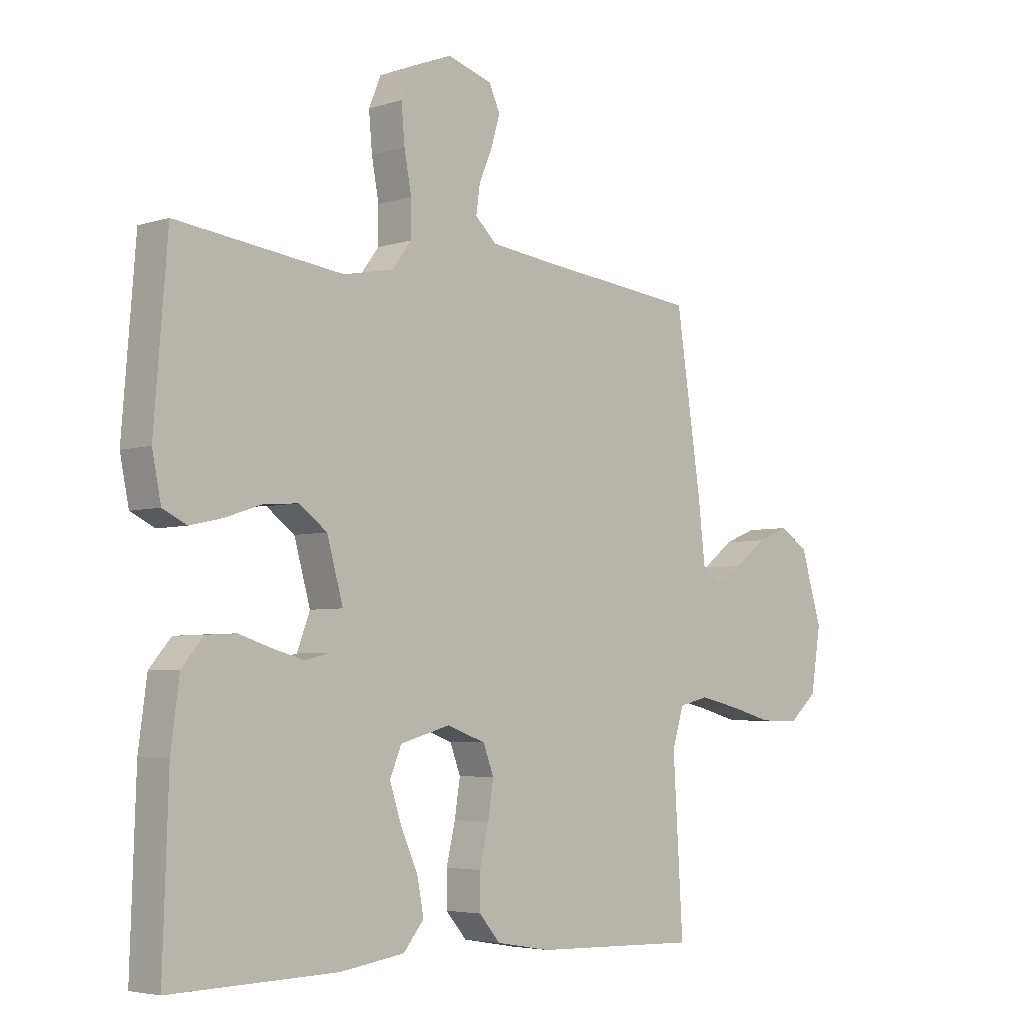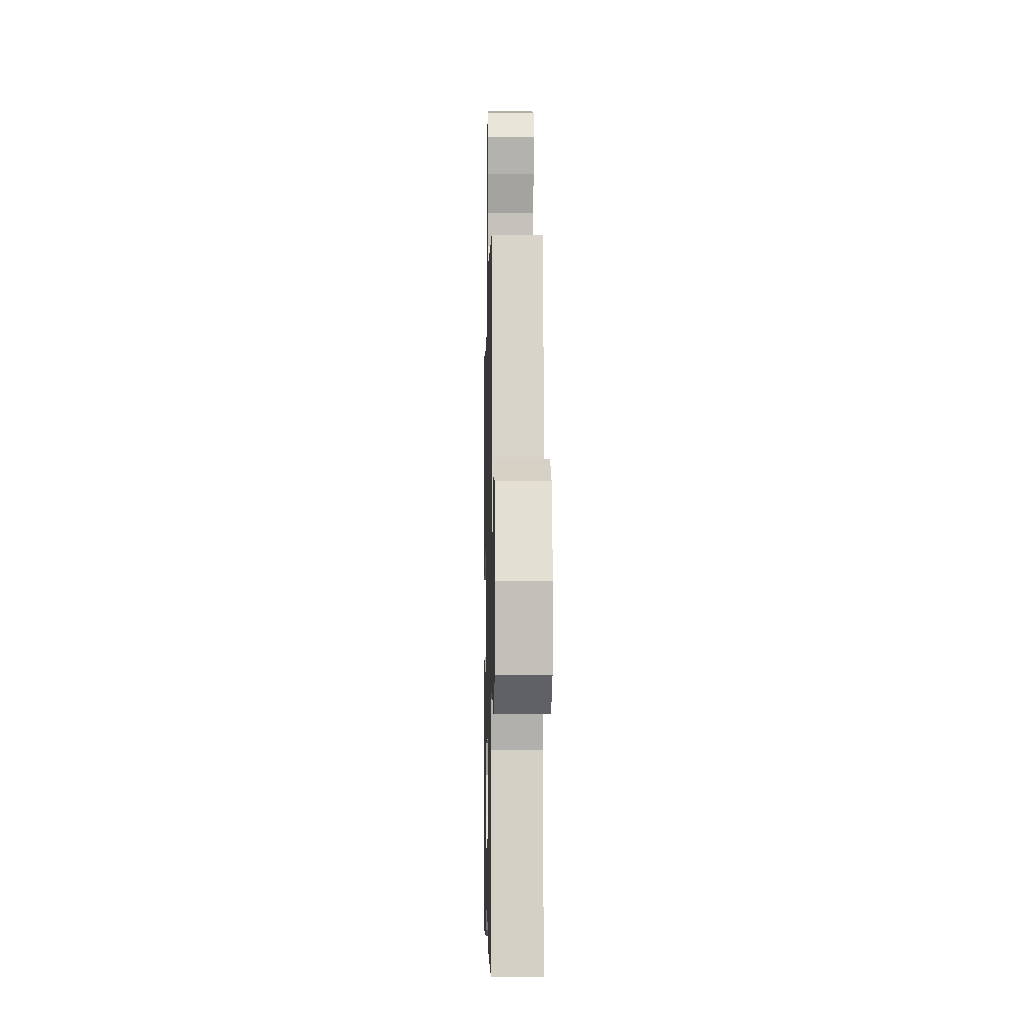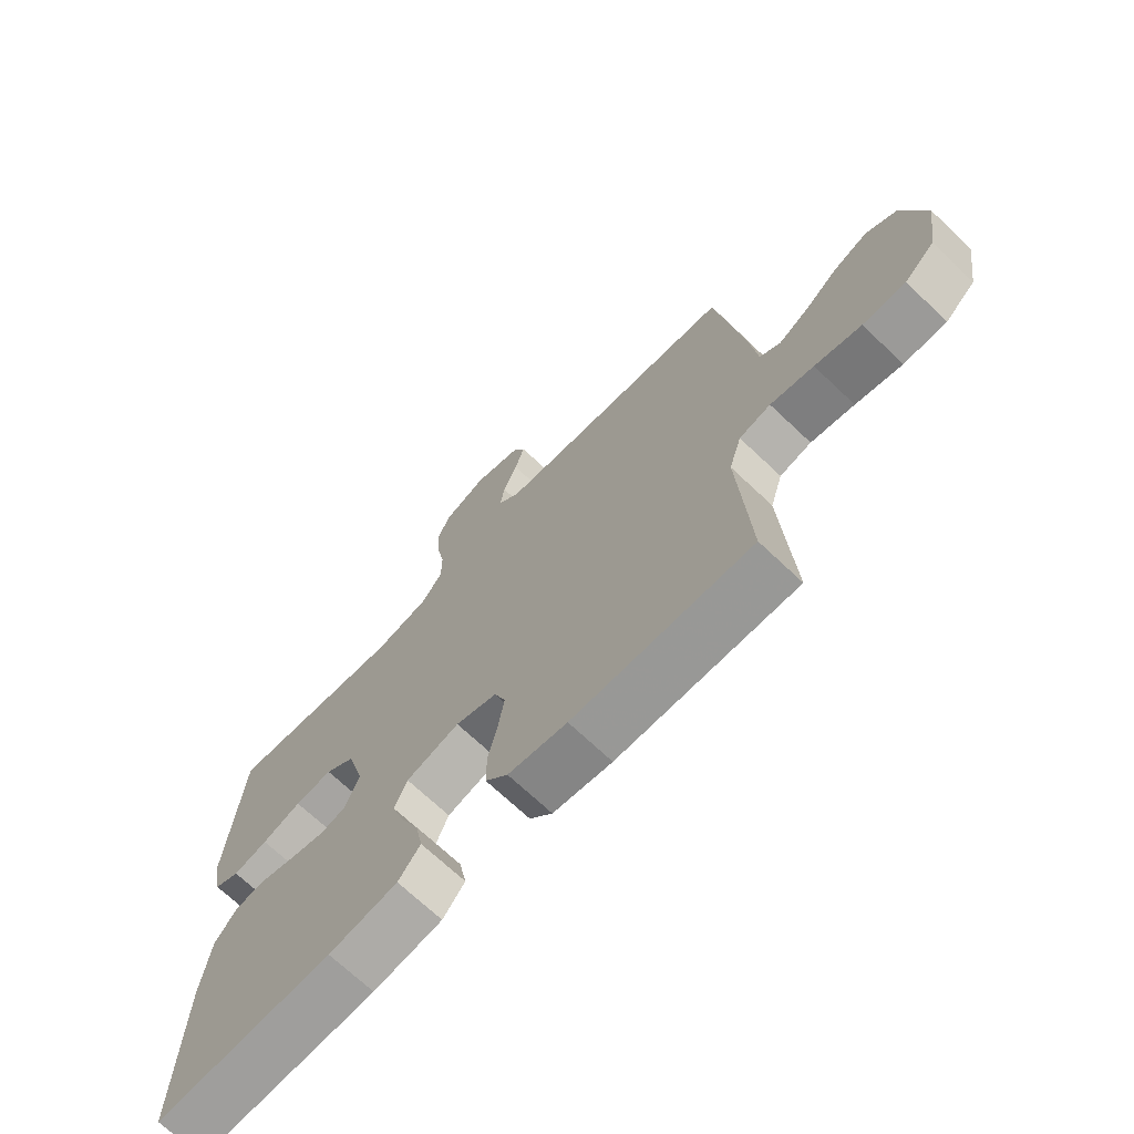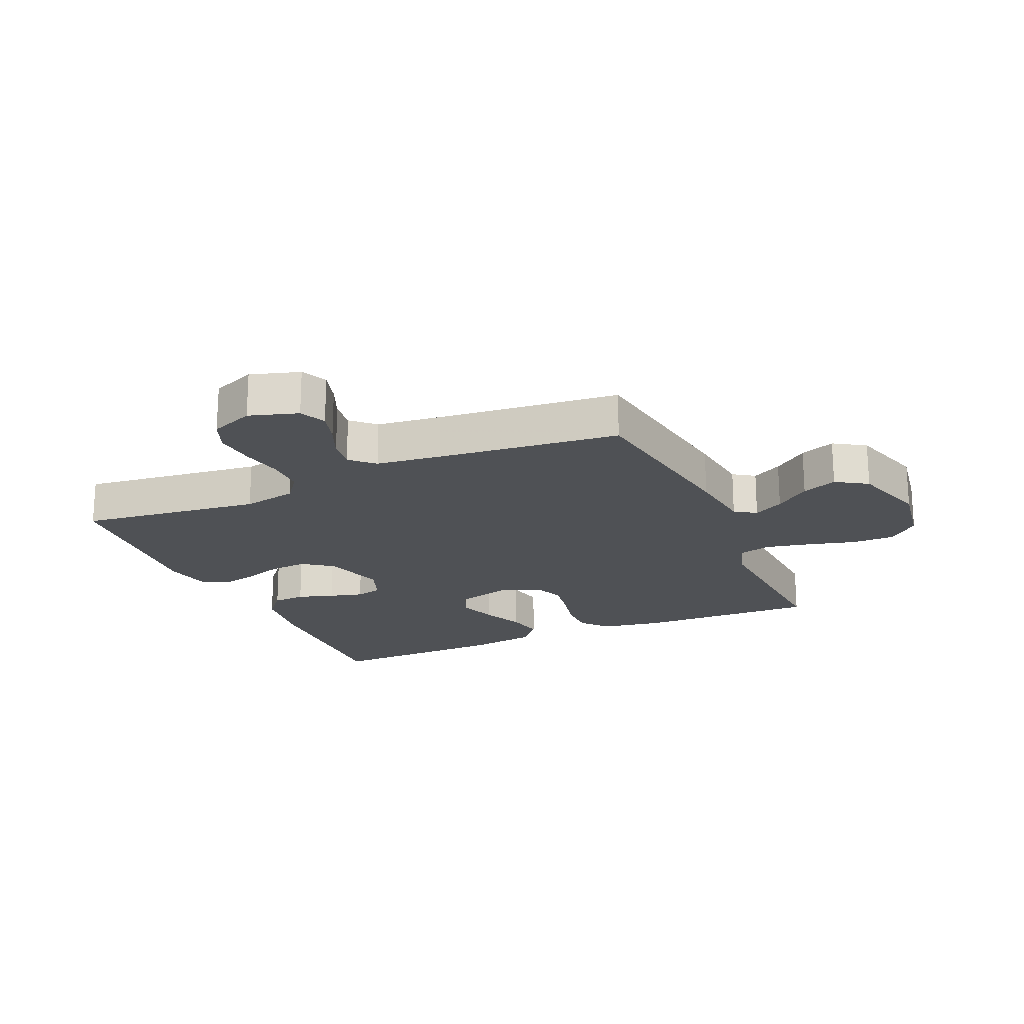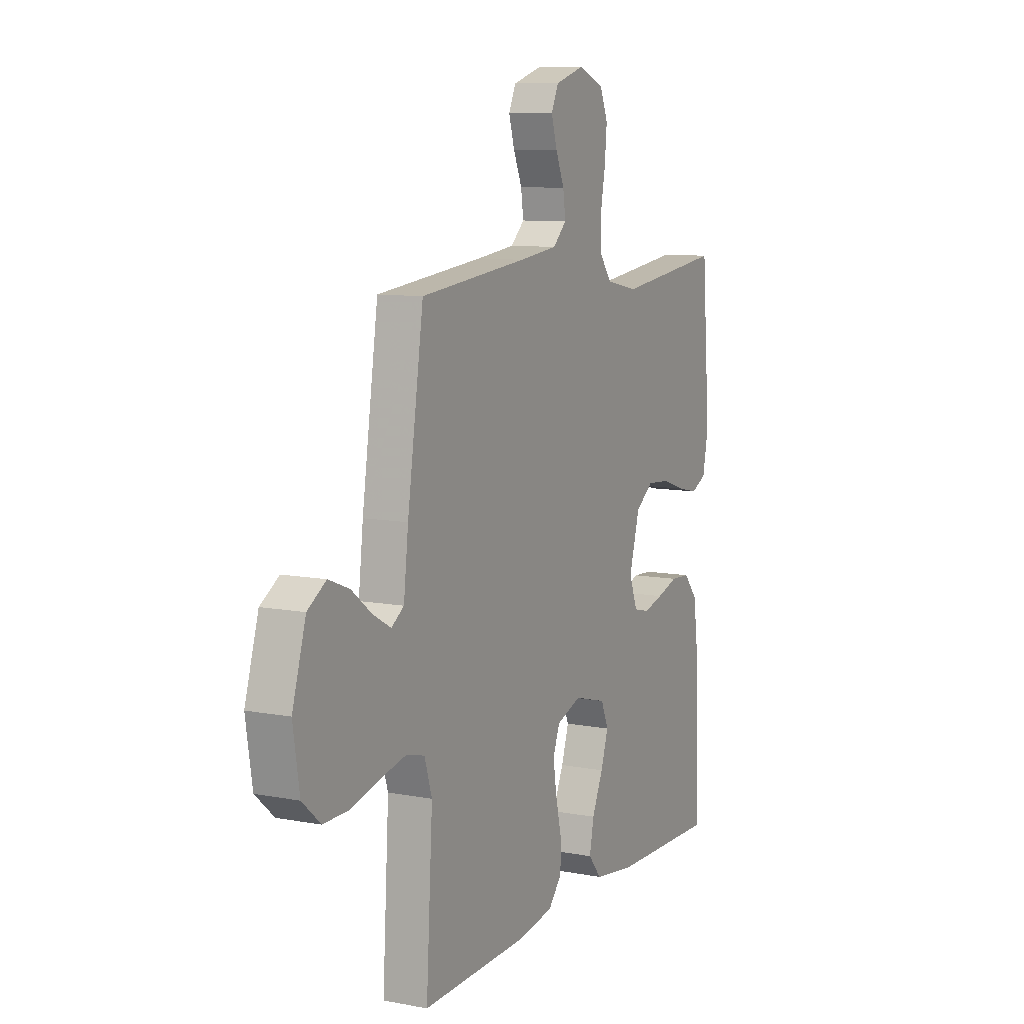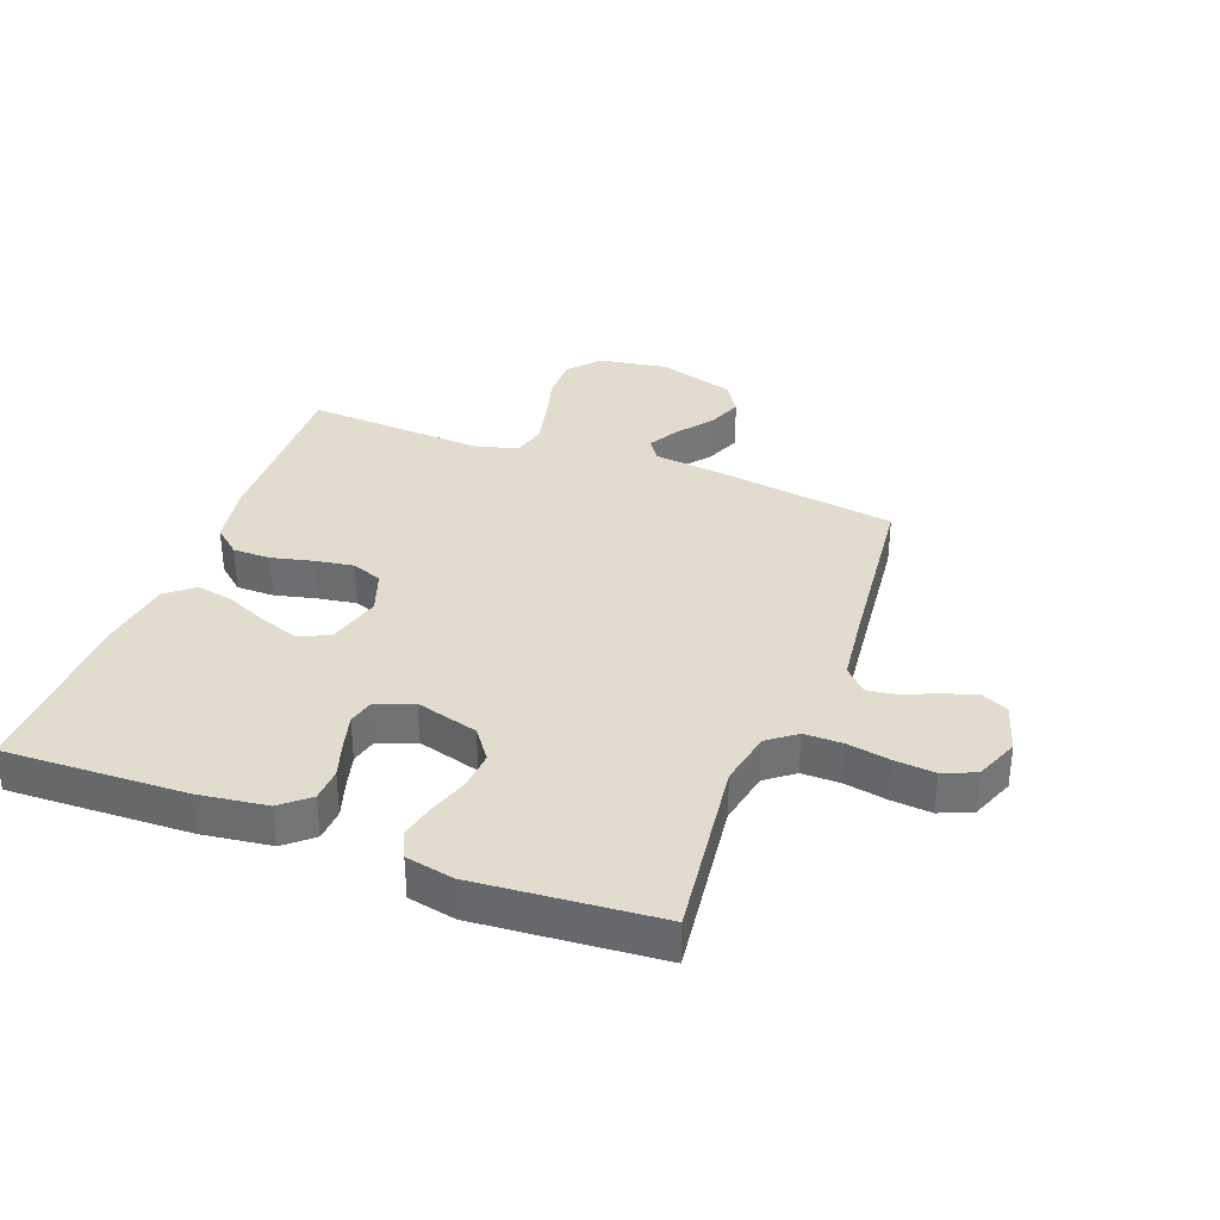
<metadata>
{"format":"obj","ext":"obj","renderer":"f3d","projection":"perspective","resolution":1024,"background":"white","views":[{"elev":-4.5,"azim":-44.7,"up":"+Z"},{"elev":-5.9,"azim":88.8,"up":"+Z"},{"elev":-69.9,"azim":46.5,"up":"+Z"},{"elev":-20.0,"azim":23.8,"up":"+Y"},{"elev":9.4,"azim":116.5,"up":"+Z"},{"elev":34.6,"azim":-69.4,"up":"+Y"}]}
</metadata>
<code>
v 0.5 0.07 0.5
v 0.545 0.07 0.2
v 0.558 0.07 0.088
v 0.593 0.07 0.064
v 0.643 0.07 0.092
v 0.7 0.07 0.136
v 0.758 0.07 0.159
v 0.81 0.07 0.126
v 0.848 0.07 0
v 0.83 0.07 -0.113
v 0.779 0.07 -0.158
v 0.707 0.07 -0.157
v 0.629 0.07 -0.136
v 0.556 0.07 -0.12
v 0.503 0.07 -0.133
v 0.482 0.07 -0.2
v 0.5 0.07 -0.5
v 0.2 0.07 -0.491
v 0.101 0.07 -0.474
v 0.063 0.07 -0.43
v 0.063 0.07 -0.368
v 0.079 0.07 -0.3
v 0.089 0.07 -0.236
v 0.07 0.07 -0.186
v 0 0.07 -0.161
v -0.09 0.07 -0.186
v -0.111 0.07 -0.236
v -0.09 0.07 -0.3
v -0.059 0.07 -0.369
v -0.047 0.07 -0.431
v -0.084 0.07 -0.476
v -0.2 0.07 -0.493
v -0.5 0.07 -0.5
v -0.49 0.07 -0.2
v -0.475 0.07 -0.087
v -0.436 0.07 -0.041
v -0.382 0.07 -0.038
v -0.322 0.07 -0.057
v -0.266 0.07 -0.072
v -0.222 0.07 -0.061
v -0.199 0.07 0
v -0.228 0.07 0.103
v -0.278 0.07 0.14
v -0.341 0.07 0.135
v -0.407 0.07 0.113
v -0.465 0.07 0.1
v -0.508 0.07 0.121
v -0.524 0.07 0.2
v -0.5 0.07 0.5
v -0.2 0.07 0.463
v -0.11 0.07 0.481
v -0.075 0.07 0.527
v -0.075 0.07 0.59
v -0.088 0.07 0.66
v -0.094 0.07 0.727
v -0.072 0.07 0.78
v 0 0.07 0.809
v 0.081 0.07 0.784
v 0.101 0.07 0.741
v 0.085 0.07 0.687
v 0.061 0.07 0.631
v 0.054 0.07 0.581
v 0.092 0.07 0.545
v 0.2 0.07 0.532
v 0.5 0 0.5
v 0.545 0 0.2
v 0.558 0 0.088
v 0.593 0 0.064
v 0.643 0 0.092
v 0.7 0 0.136
v 0.758 0 0.159
v 0.81 0 0.126
v 0.848 0 0
v 0.83 0 -0.113
v 0.779 0 -0.158
v 0.707 0 -0.157
v 0.629 0 -0.136
v 0.556 0 -0.12
v 0.503 0 -0.133
v 0.482 0 -0.2
v 0.5 0 -0.5
v 0.2 0 -0.491
v 0.101 0 -0.474
v 0.063 0 -0.43
v 0.063 0 -0.368
v 0.079 0 -0.3
v 0.089 0 -0.236
v 0.07 0 -0.186
v 0 0 -0.161
v -0.09 0 -0.186
v -0.111 0 -0.236
v -0.09 0 -0.3
v -0.059 0 -0.369
v -0.047 0 -0.431
v -0.084 0 -0.476
v -0.2 0 -0.493
v -0.5 0 -0.5
v -0.49 0 -0.2
v -0.475 0 -0.087
v -0.436 0 -0.041
v -0.382 0 -0.038
v -0.322 0 -0.057
v -0.266 0 -0.072
v -0.222 0 -0.061
v -0.199 0 0
v -0.228 0 0.103
v -0.278 0 0.14
v -0.341 0 0.135
v -0.407 0 0.113
v -0.465 0 0.1
v -0.508 0 0.121
v -0.524 0 0.2
v -0.5 0 0.5
v -0.2 0 0.463
v -0.11 0 0.481
v -0.075 0 0.527
v -0.075 0 0.59
v -0.088 0 0.66
v -0.094 0 0.727
v -0.072 0 0.78
v 0 0 0.809
v 0.081 0 0.784
v 0.101 0 0.741
v 0.085 0 0.687
v 0.061 0 0.631
v 0.054 0 0.581
v 0.092 0 0.545
v 0.2 0 0.532
f 58 59 60 61
f 58 61 62
f 57 58 62
f 56 57 62
f 53 54 55 56
f 52 53 56 62
f 51 52 62 63
f 47 48 49 50
f 47 50 51
f 44 45 46 47
f 44 47 51 63
f 35 36 37 38
f 35 38 39
f 34 35 39
f 33 34 39 40
f 31 32 33 40
f 28 29 30 31
f 27 28 31 40
f 19 20 21 22
f 19 22 23
f 16 17 18 19
f 15 16 19 23
f 10 11 12 13
f 10 13 14
f 9 10 14
f 8 9 14 15
f 5 6 7 8
f 4 5 8 15
f 64 1 2 3
f 63 64 3
f 43 44 63
f 42 43 63 3
f 41 42 3 4
f 26 27 40 41
f 25 26 41 4
f 24 25 4 15
f 15 23 24
f 125 124 123 122
f 126 125 122
f 126 122 121
f 126 121 120
f 120 119 118 117
f 126 120 117 116
f 127 126 116 115
f 114 113 112 111
f 115 114 111
f 111 110 109 108
f 127 115 111 108
f 102 101 100 99
f 103 102 99
f 103 99 98
f 104 103 98 97
f 104 97 96 95
f 95 94 93 92
f 104 95 92 91
f 86 85 84 83
f 87 86 83
f 83 82 81 80
f 87 83 80 79
f 77 76 75 74
f 78 77 74
f 78 74 73
f 79 78 73 72
f 72 71 70 69
f 79 72 69 68
f 67 66 65 128
f 67 128 127
f 127 108 107
f 67 127 107 106
f 68 67 106 105
f 105 104 91 90
f 68 105 90 89
f 79 68 89 88
f 88 87 79
f 1 65 66 2
f 2 66 67 3
f 3 67 68 4
f 4 68 69 5
f 5 69 70 6
f 6 70 71 7
f 7 71 72 8
f 8 72 73 9
f 9 73 74 10
f 10 74 75 11
f 11 75 76 12
f 12 76 77 13
f 13 77 78 14
f 14 78 79 15
f 15 79 80 16
f 16 80 81 17
f 17 81 82 18
f 18 82 83 19
f 19 83 84 20
f 20 84 85 21
f 21 85 86 22
f 22 86 87 23
f 23 87 88 24
f 24 88 89 25
f 25 89 90 26
f 26 90 91 27
f 27 91 92 28
f 28 92 93 29
f 29 93 94 30
f 30 94 95 31
f 31 95 96 32
f 32 96 97 33
f 33 97 98 34
f 34 98 99 35
f 35 99 100 36
f 36 100 101 37
f 37 101 102 38
f 38 102 103 39
f 39 103 104 40
f 40 104 105 41
f 41 105 106 42
f 42 106 107 43
f 43 107 108 44
f 44 108 109 45
f 45 109 110 46
f 46 110 111 47
f 47 111 112 48
f 48 112 113 49
f 49 113 114 50
f 50 114 115 51
f 51 115 116 52
f 52 116 117 53
f 53 117 118 54
f 54 118 119 55
f 55 119 120 56
f 56 120 121 57
f 57 121 122 58
f 58 122 123 59
f 59 123 124 60
f 60 124 125 61
f 61 125 126 62
f 62 126 127 63
f 63 127 128 64
f 64 128 65 1

</code>
